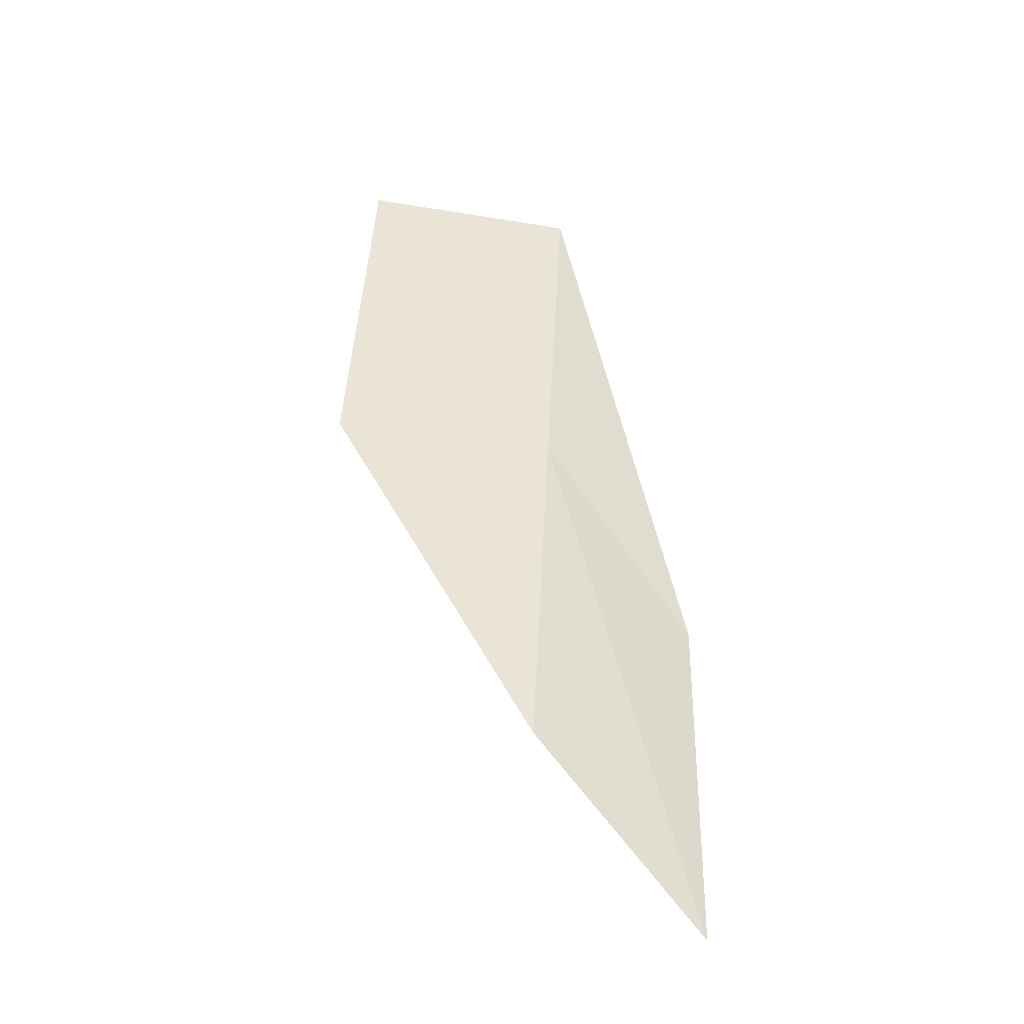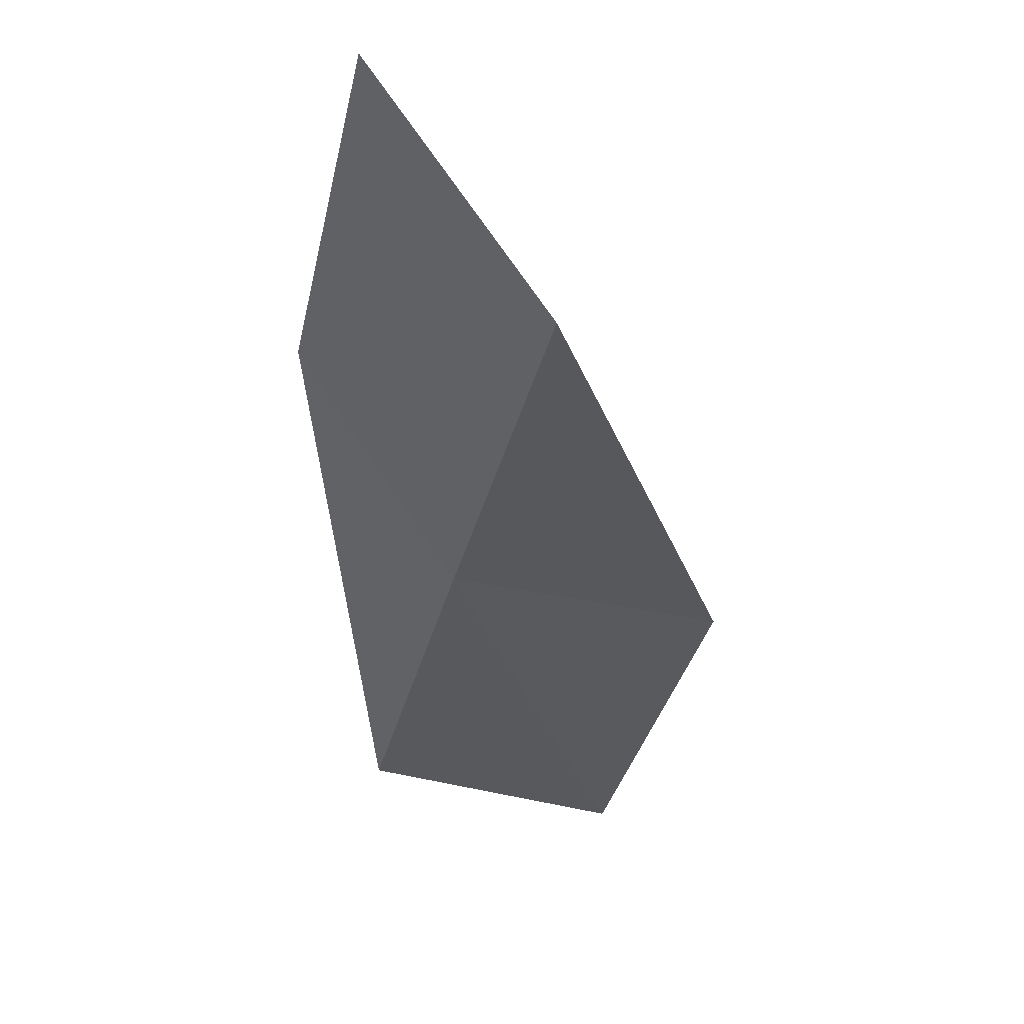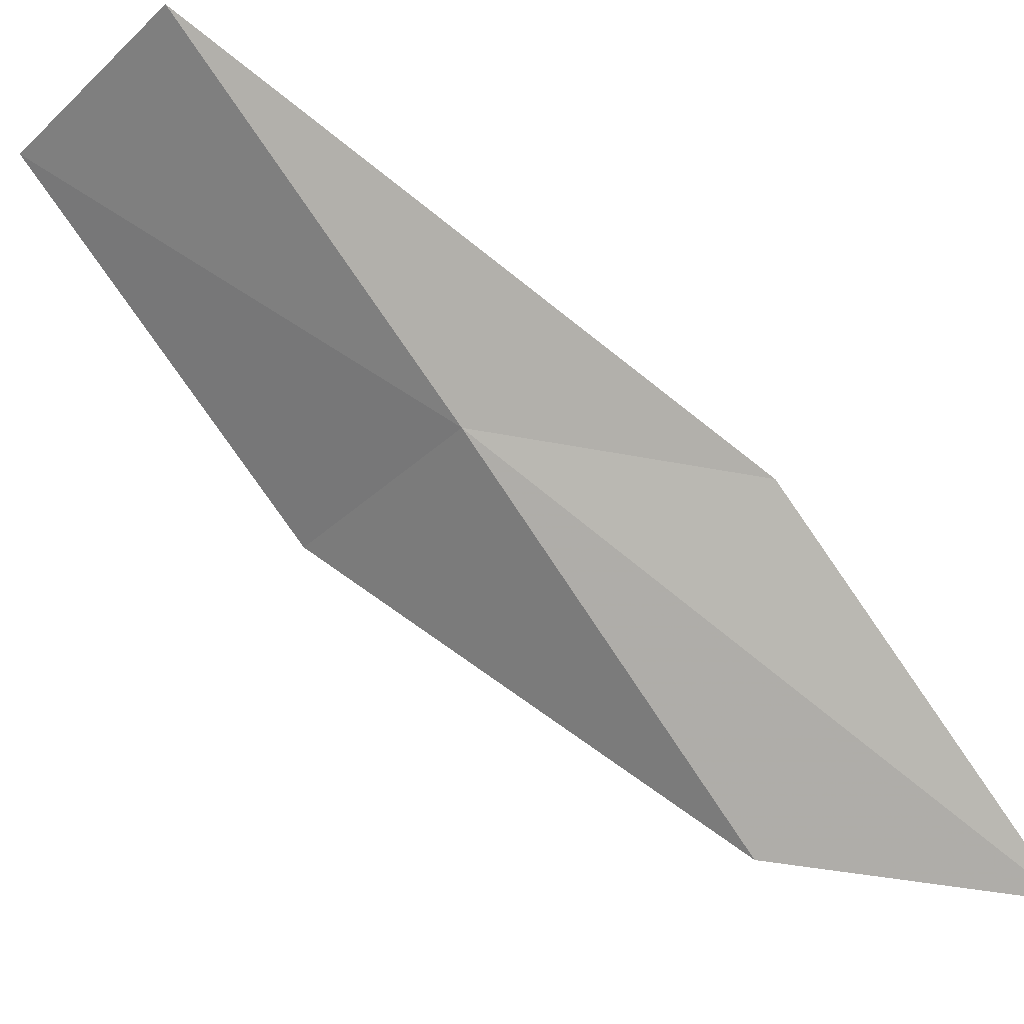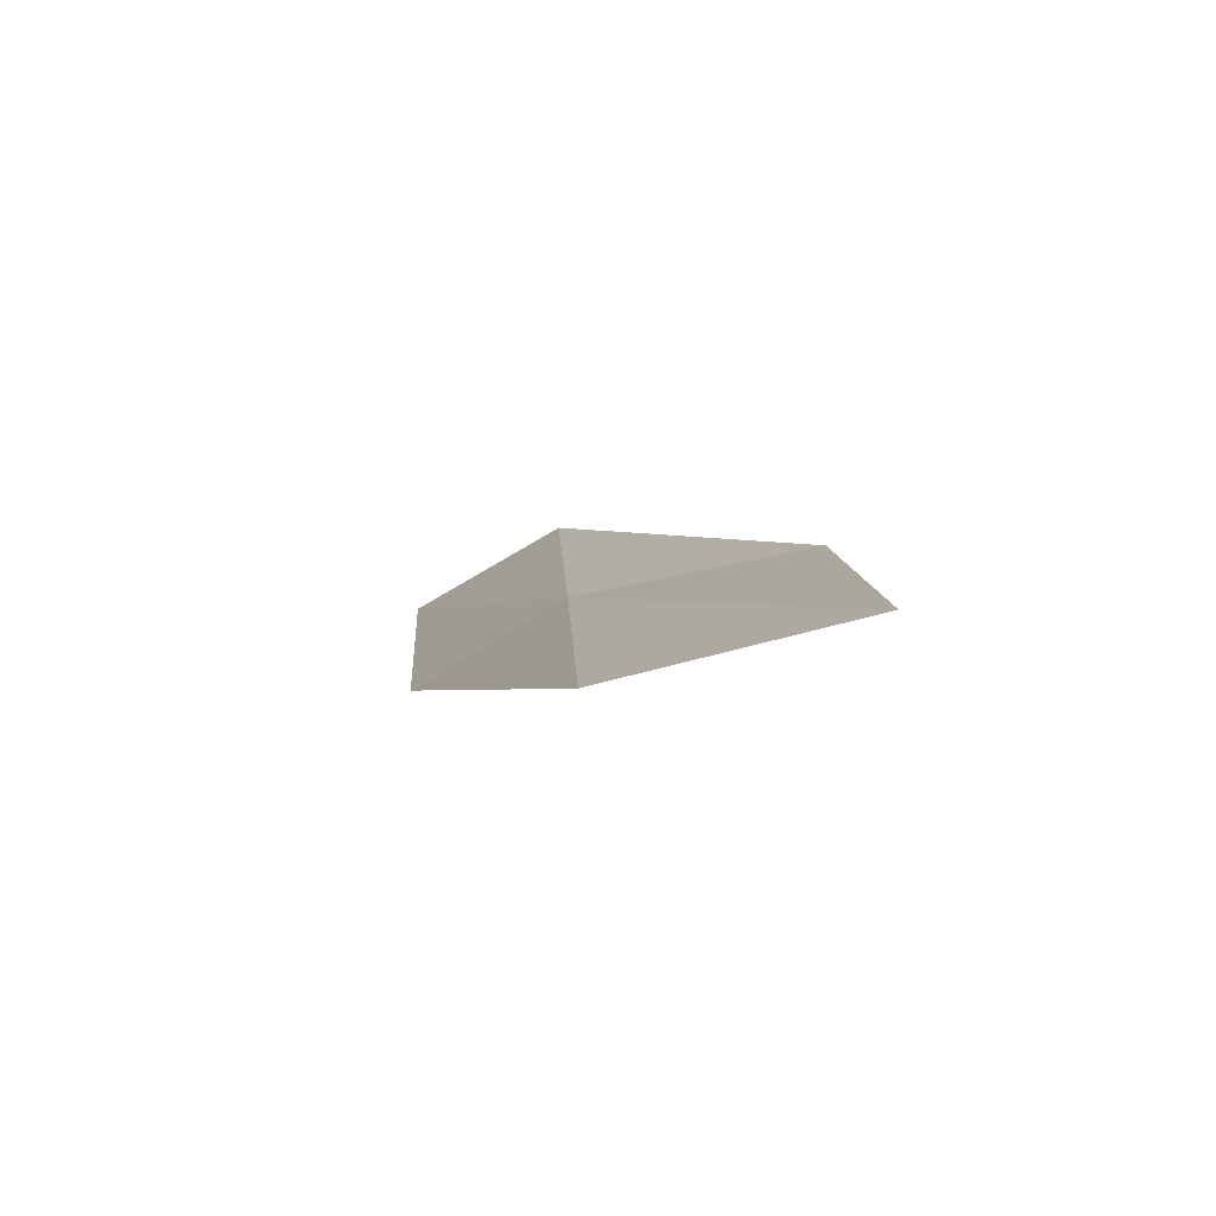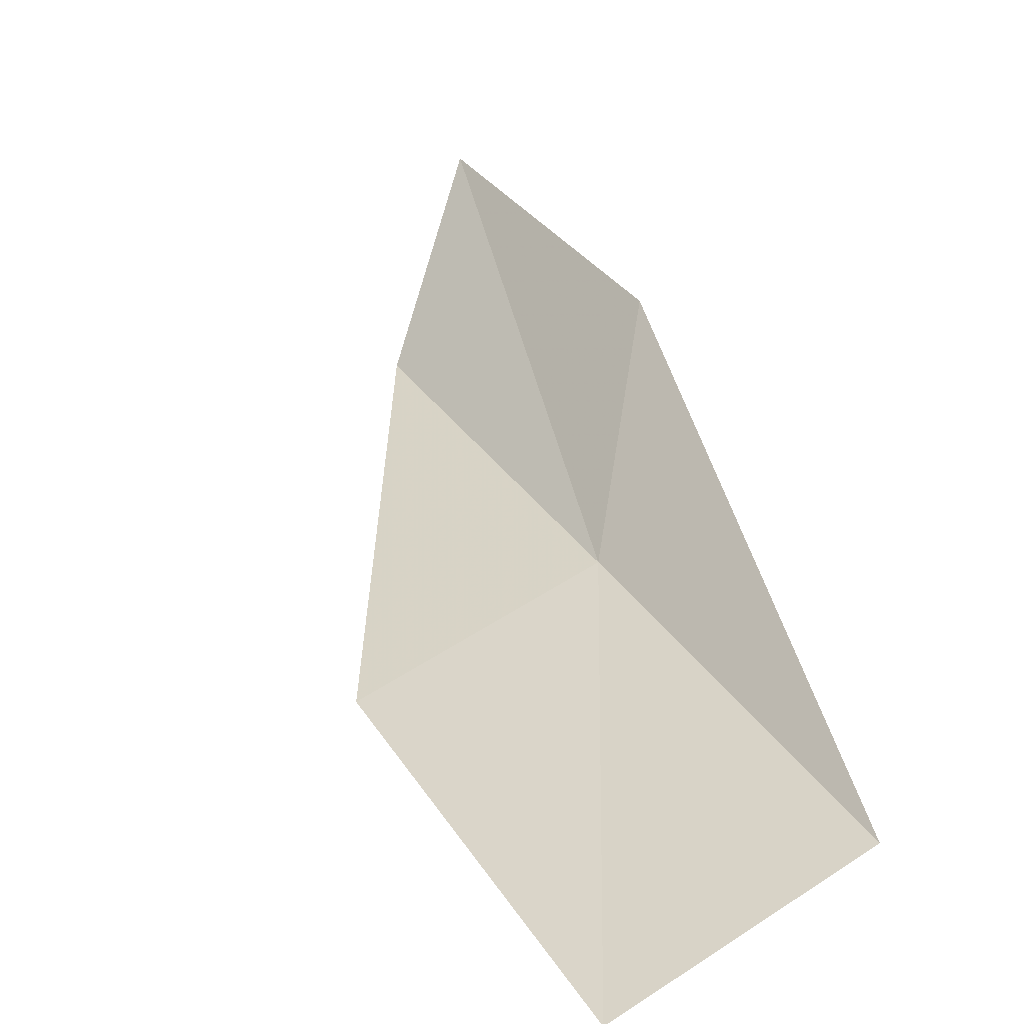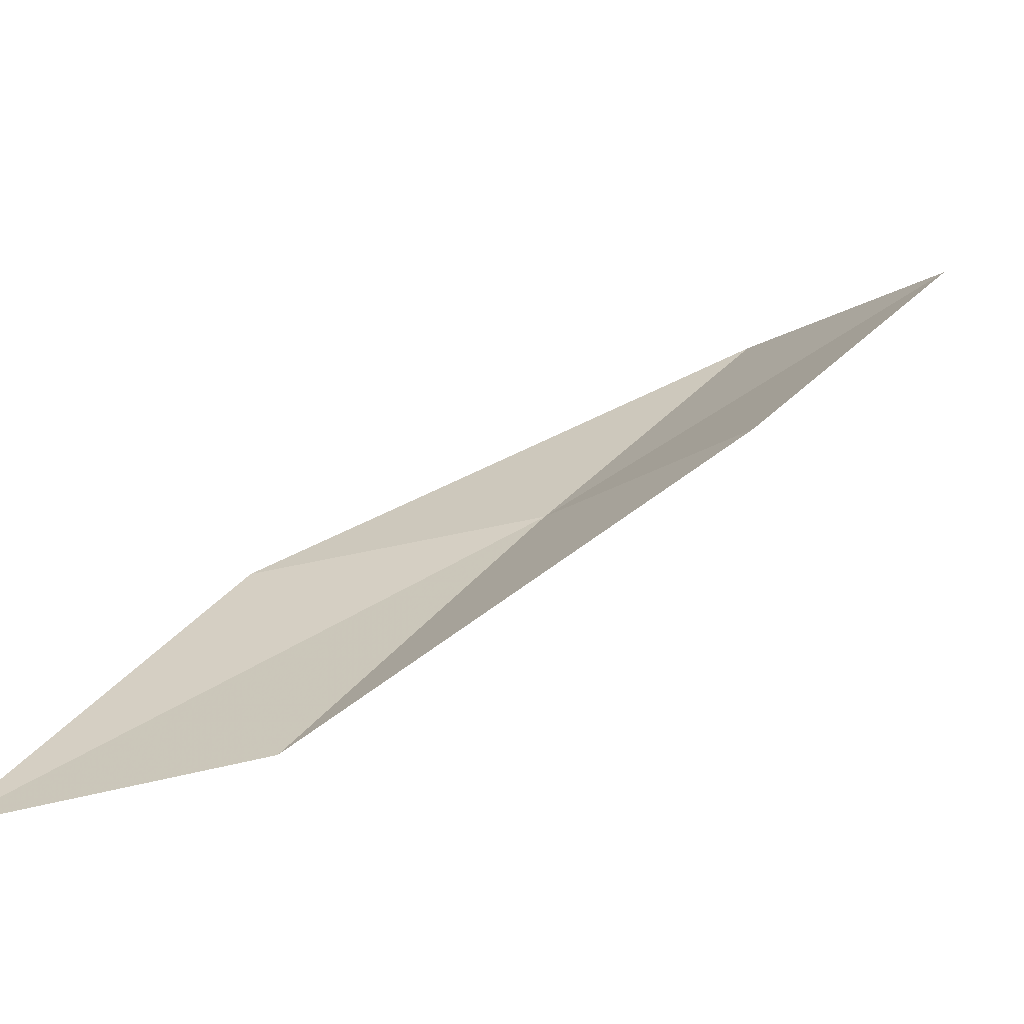
<metadata>
{"format":"obj","ext":"obj","renderer":"f3d","projection":"perspective","resolution":1024,"background":"white","views":[{"elev":-6.6,"azim":-6.6,"up":"+Z"},{"elev":-70.0,"azim":174.6,"up":"+Y"},{"elev":-38.9,"azim":58.2,"up":"+Y"},{"elev":57.6,"azim":166.2,"up":"+Z"},{"elev":75.2,"azim":-25.1,"up":"+Y"},{"elev":-21.1,"azim":-131.0,"up":"+Y"}]}
</metadata>
<code>
v -33.14 16.48 18.31
v -32.32 16.11 17.11
v -32.56 14.52 15.42
v -33.44 14.84 16.5
v -32.83 18.07 20.16
v -34.45 16.58 18.46
v -34.15 18.13 20.34
f 1 2 3
f 1 3 4
f 1 5 2
f 1 4 6
f 1 7 5
f 1 6 7

</code>
